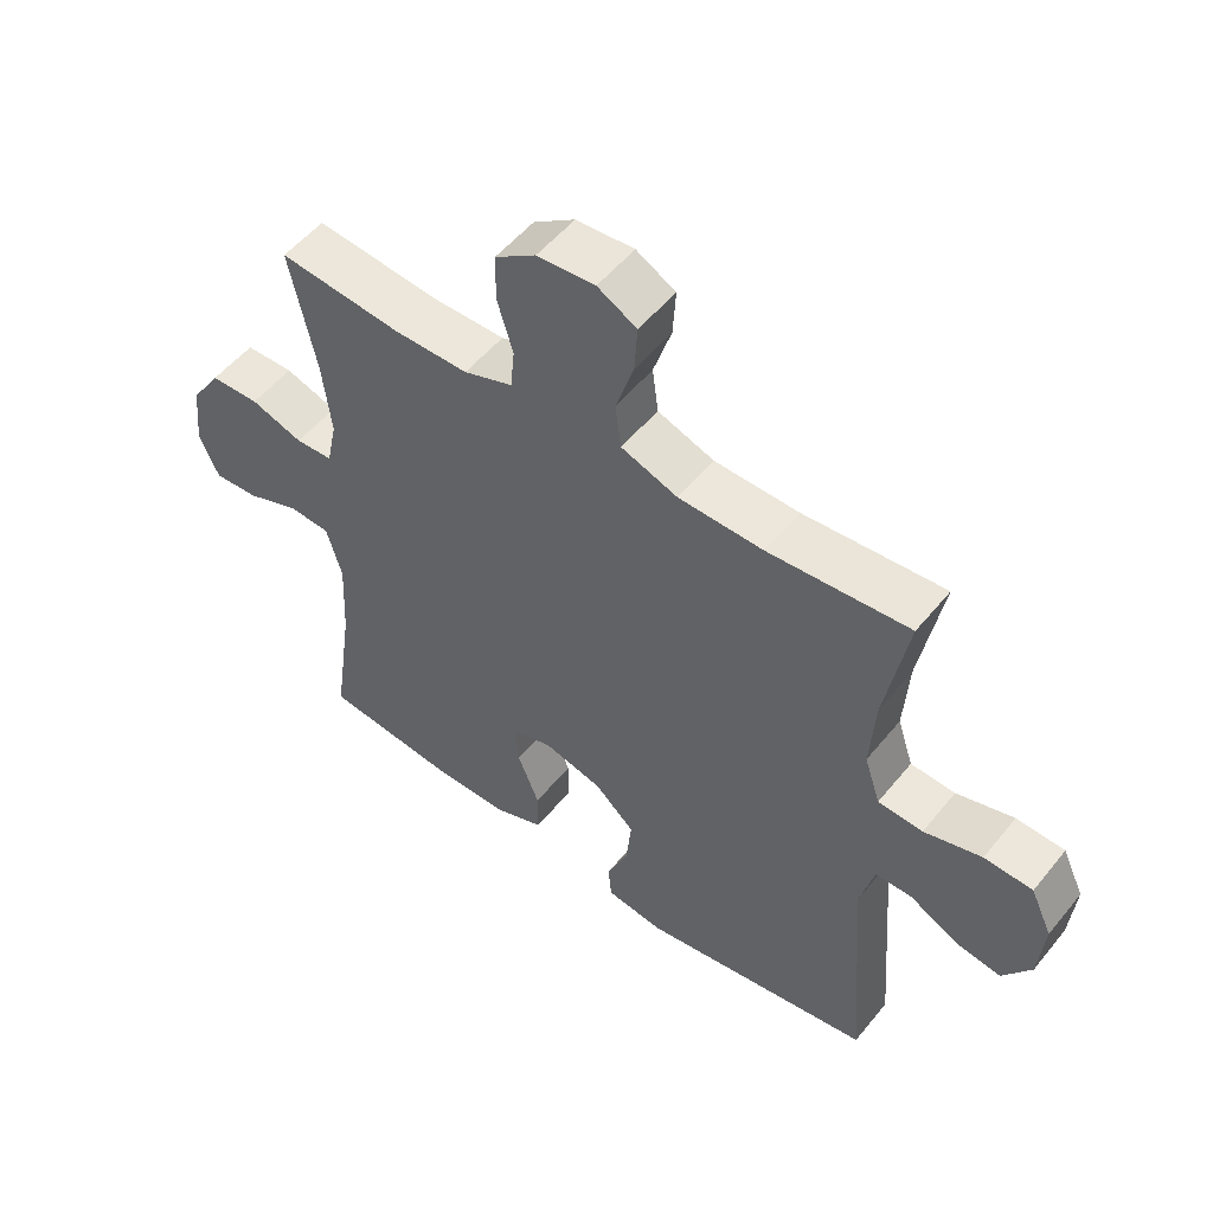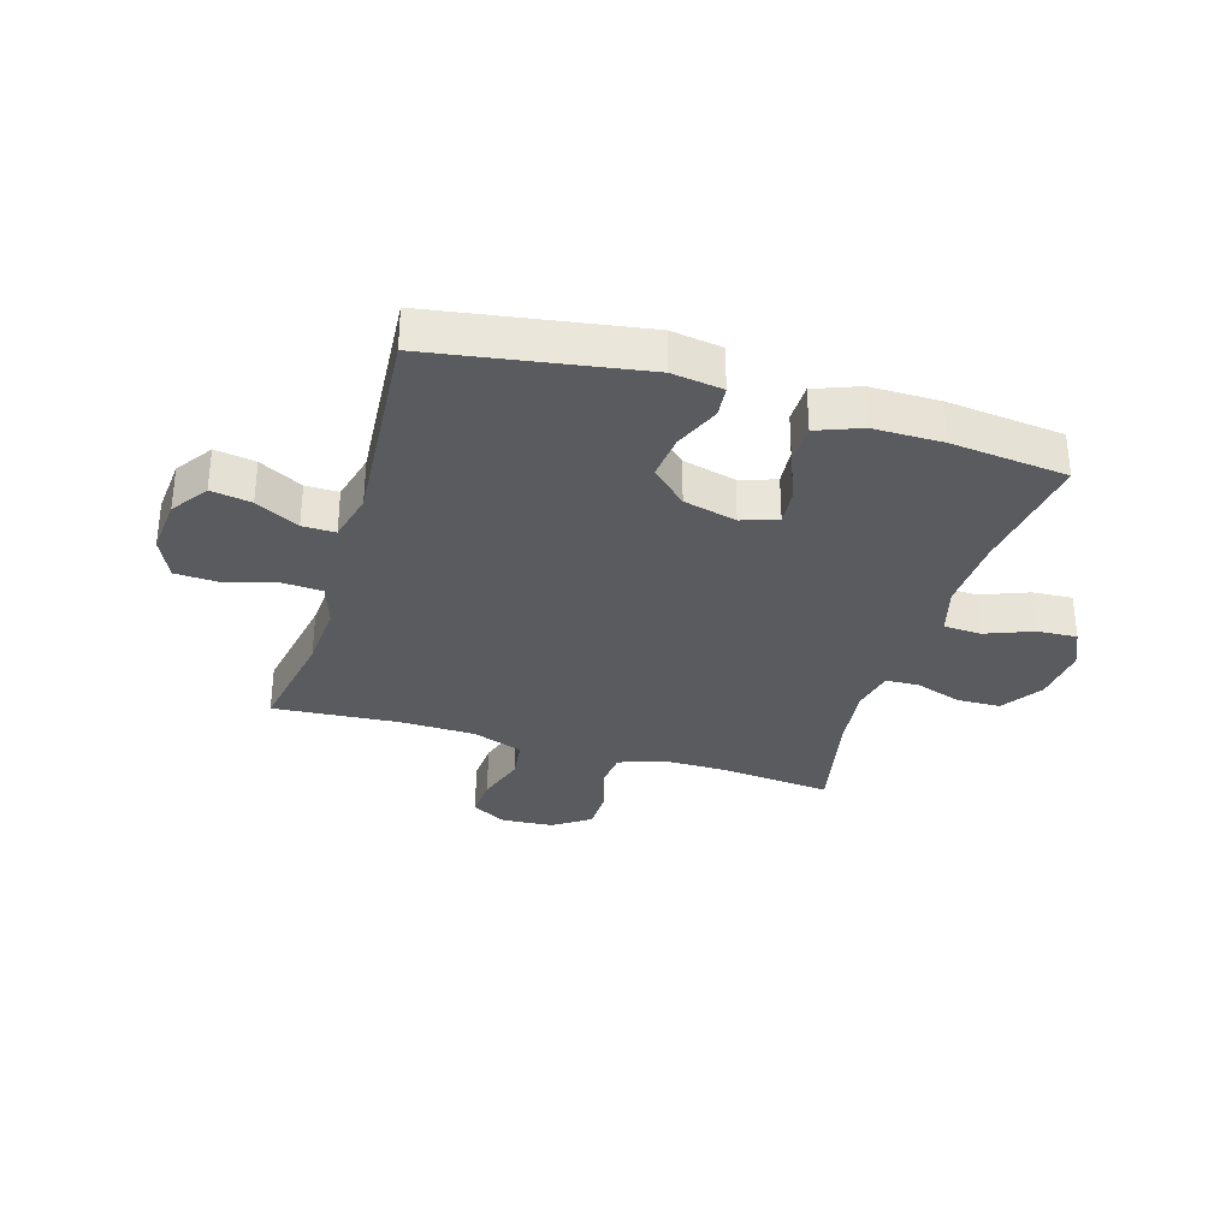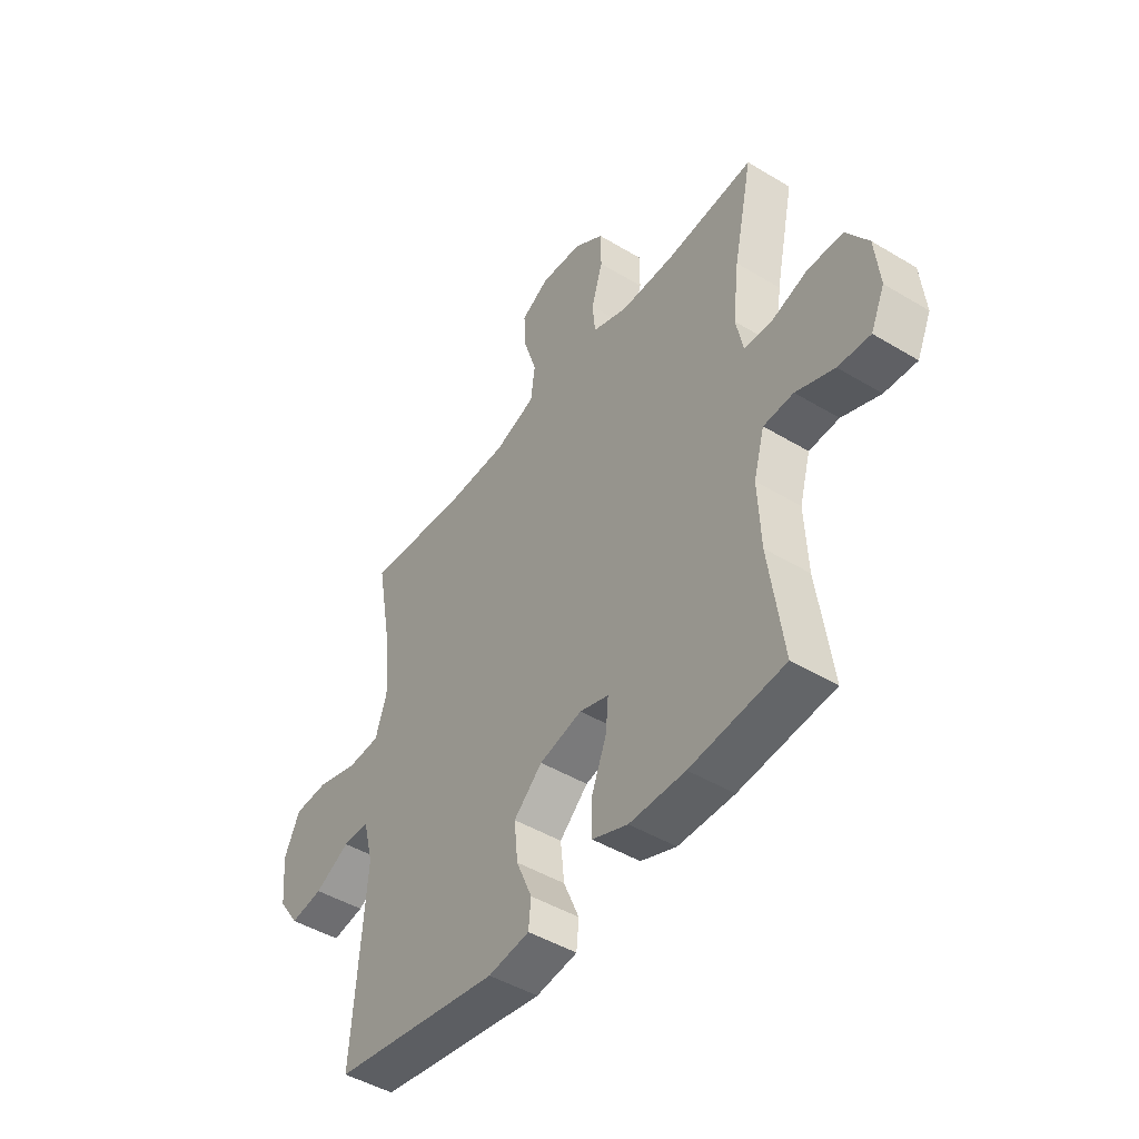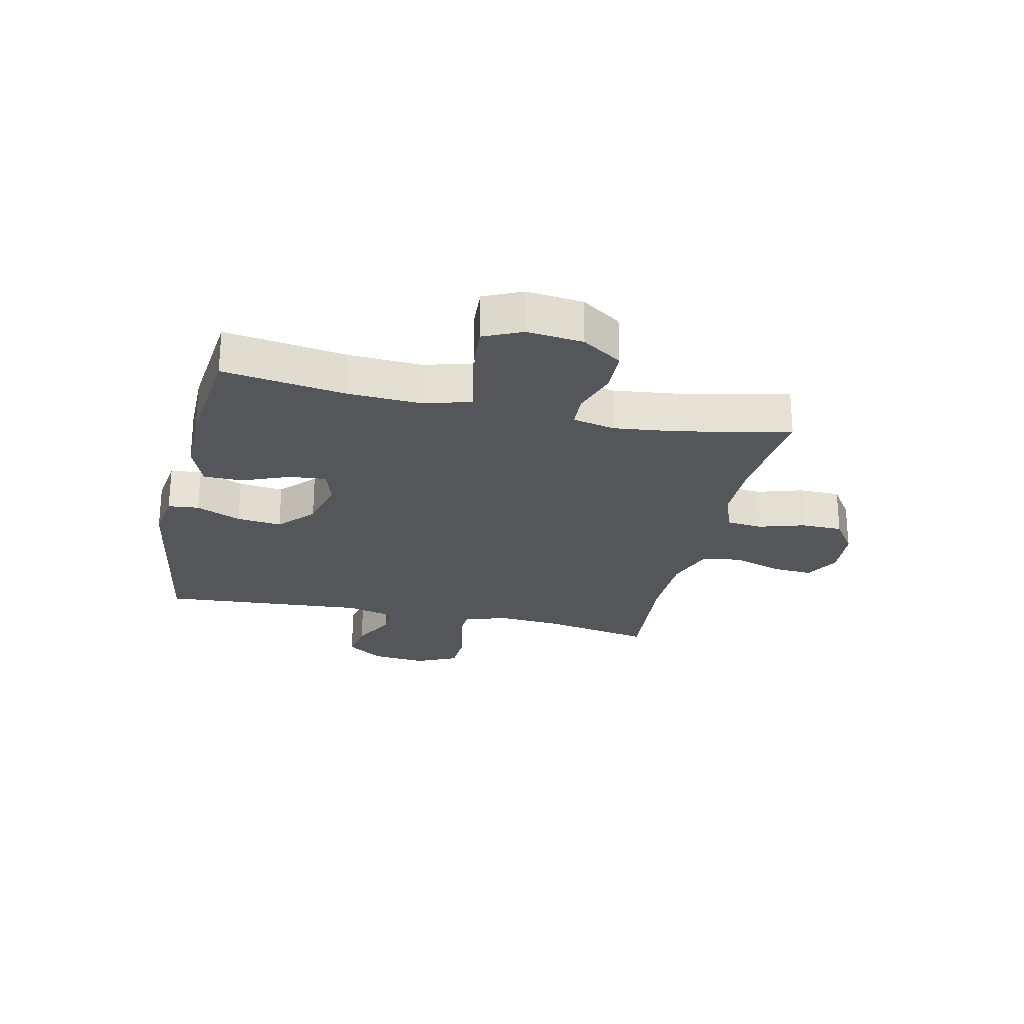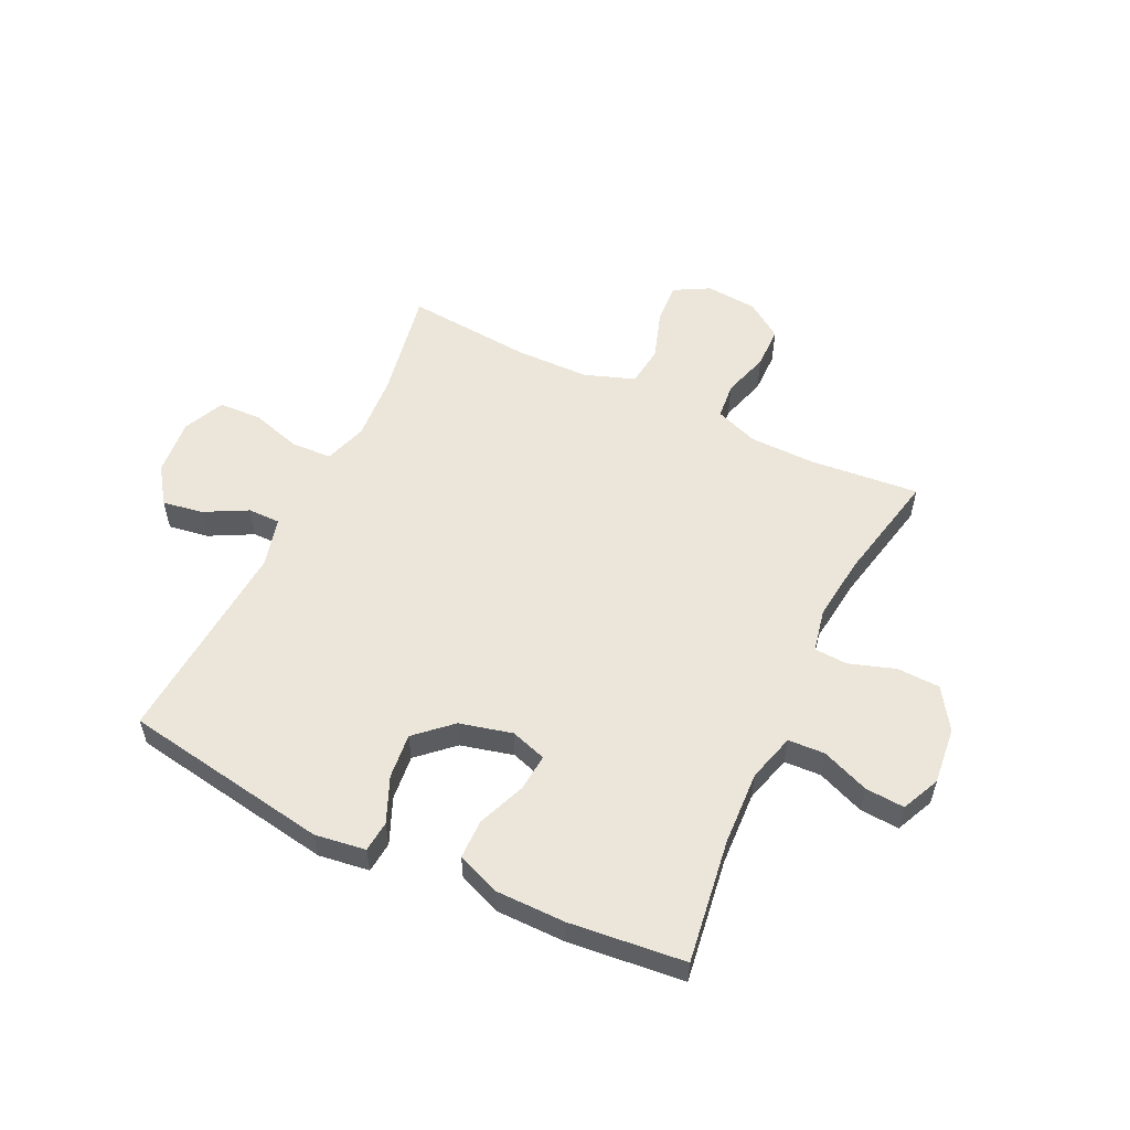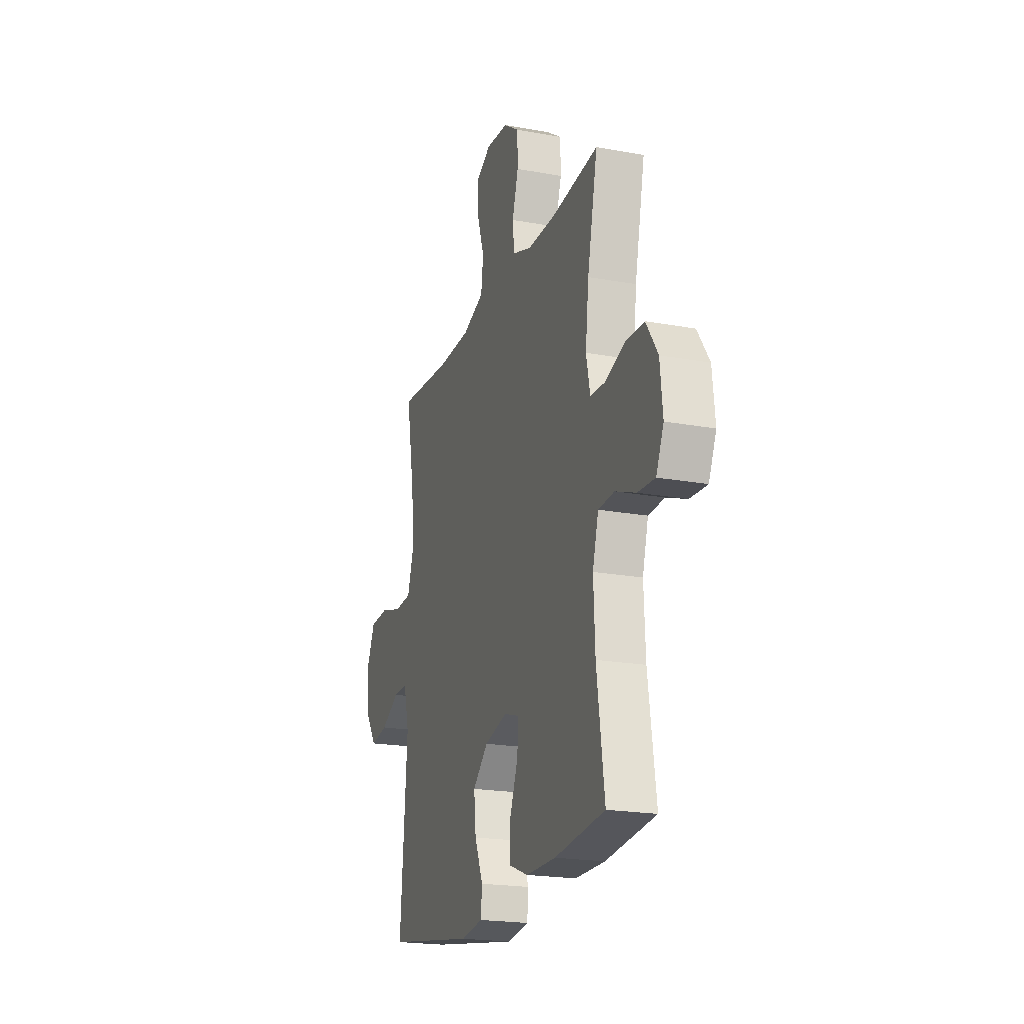
<metadata>
{"format":"obj","ext":"obj","renderer":"f3d","projection":"perspective","resolution":1024,"background":"white","views":[{"elev":52.8,"azim":38.0,"up":"+Z"},{"elev":-32.6,"azim":163.2,"up":"+Y"},{"elev":-46.1,"azim":-124.6,"up":"+Z"},{"elev":-25.1,"azim":-102.6,"up":"+Y"},{"elev":56.1,"azim":-154.4,"up":"+Y"},{"elev":-20.7,"azim":-108.4,"up":"+Z"}]}
</metadata>
<code>
o path936
v 0.2765 0.0375 0.4523
v 0.1439 0.0375 0.455
v 0.05536 0.0375 0.4866
v 0.0462 0.0375 0.5568
v 0.07447 0.0375 0.6432
v 0.07882 0.0375 0.7157
v 0.01746 0.0375 0.7495
v -0.07332 0.0375 0.7427
v -0.1377 0.0375 0.6989
v -0.1386 0.0375 0.6252
v -0.1138 0.0375 0.5437
v -0.1201 0.0375 0.4799
v -0.1966 0.0375 0.4523
v -0.3124 0.0375 0.4515
v -0.5052 0.0375 0.4702
v -0.4639 0.0375 0.2759
v -0.4502 0.0375 0.1599
v -0.4662 0.0375 0.0847
v -0.5248 0.0375 0.08152
v -0.6063 0.0375 0.1087
v -0.6828 0.0375 0.1065
v -0.7304 0.0375 0.03503
v -0.741 0.0375 -0.06492
v -0.7103 0.0375 -0.1326
v -0.6404 0.0375 -0.1283
v -0.5569 0.0375 -0.09561
v -0.4916 0.0375 -0.0992
v -0.4678 0.0375 -0.1837
v -0.4741 0.0375 -0.3139
v -0.5052 0.0375 -0.5317
v -0.3006 0.0375 -0.5536
v -0.1789 0.0375 -0.5534
v -0.101 0.0375 -0.5233
v -0.1005 0.0375 -0.4537
v -0.1341 0.0375 -0.3693
v -0.1401 0.0375 -0.3039
v -0.07654 0.0375 -0.2837
v 0.01645 0.0375 -0.3068
v 0.07857 0.0375 -0.364
v 0.07043 0.0375 -0.4436
v 0.03638 0.0375 -0.5232
v 0.04175 0.0375 -0.578
v 0.1314 0.0375 -0.5909
v 0.4965 0.0375 -0.5317
v 0.4682 0.0375 -0.1661
v 0.4901 0.0375 -0.07932
v 0.5476 0.0375 -0.07974
v 0.6237 0.0375 -0.12
v 0.6945 0.0375 -0.1315
v 0.7389 0.0375 -0.06752
v 0.7476 0.0375 0.03172
v 0.714 0.0375 0.1041
v 0.6384 0.0375 0.1077
v 0.5484 0.0375 0.08186
v 0.4785 0.0375 0.08588
v 0.4536 0.0375 0.1612
v 0.4614 0.0375 0.2768
v 0.4965 0.0375 0.4702
v 0.2765 -0.0375 0.4523
v 0.1439 -0.0375 0.455
v 0.05536 -0.0375 0.4866
v 0.0462 -0.0375 0.5568
v 0.07447 -0.0375 0.6432
v 0.07882 -0.0375 0.7157
v 0.01746 -0.0375 0.7495
v -0.07332 -0.0375 0.7427
v -0.1377 -0.0375 0.6989
v -0.1386 -0.0375 0.6252
v -0.1138 -0.0375 0.5437
v -0.1201 -0.0375 0.4799
v -0.1966 -0.0375 0.4523
v -0.3124 -0.0375 0.4515
v -0.5052 -0.0375 0.4702
v -0.4639 -0.0375 0.2759
v -0.4502 -0.0375 0.1599
v -0.4662 -0.0375 0.0847
v -0.5248 -0.0375 0.08152
v -0.6063 -0.0375 0.1087
v -0.6828 -0.0375 0.1065
v -0.7304 -0.0375 0.03503
v -0.741 -0.0375 -0.06492
v -0.7103 -0.0375 -0.1326
v -0.6404 -0.0375 -0.1283
v -0.5569 -0.0375 -0.09561
v -0.4916 -0.0375 -0.0992
v -0.4678 -0.0375 -0.1837
v -0.4741 -0.0375 -0.3139
v -0.5052 -0.0375 -0.5317
v -0.3006 -0.0375 -0.5536
v -0.1789 -0.0375 -0.5534
v -0.101 -0.0375 -0.5233
v -0.1005 -0.0375 -0.4537
v -0.1341 -0.0375 -0.3693
v -0.1401 -0.0375 -0.3039
v -0.07654 -0.0375 -0.2837
v 0.01645 -0.0375 -0.3068
v 0.07857 -0.0375 -0.364
v 0.07043 -0.0375 -0.4436
v 0.03638 -0.0375 -0.5232
v 0.04175 -0.0375 -0.578
v 0.1314 -0.0375 -0.5909
v 0.4965 -0.0375 -0.5317
v 0.4682 -0.0375 -0.1661
v 0.4901 -0.0375 -0.07932
v 0.5476 -0.0375 -0.07974
v 0.6237 -0.0375 -0.12
v 0.6945 -0.0375 -0.1315
v 0.7389 -0.0375 -0.06752
v 0.7476 -0.0375 0.03172
v 0.714 -0.0375 0.1041
v 0.6384 -0.0375 0.1077
v 0.5484 -0.0375 0.08186
v 0.4785 -0.0375 0.08588
v 0.4536 -0.0375 0.1612
v 0.4614 -0.0375 0.2768
v 0.4965 -0.0375 0.4702
v -0.7304 0.0375 0.03503
v -0.741 0.0375 -0.06492
v -0.7103 0.0375 -0.1326
v -0.7103 0.0375 -0.1326
v -0.6828 0.0375 0.1065
v -0.6404 0.0375 -0.1283
v -0.6063 0.0375 0.1087
v -0.5569 0.0375 -0.09561
v -0.5248 0.0375 0.08152
v -0.4916 0.0375 -0.0992
v -0.4916 0.0375 -0.0992
v -0.4662 0.0375 0.0847
v -0.4662 0.0375 0.0847
v -0.4678 0.0375 -0.1837
v -0.4741 0.0375 -0.3139
v -0.5052 0.0375 -0.5317
v -0.5052 0.0375 -0.5317
v -0.5052 0.0375 0.4702
v -0.5052 0.0375 0.4702
v -0.4639 0.0375 0.2759
v -0.4502 0.0375 0.1599
v -0.3124 0.0375 0.4515
v -0.3006 0.0375 -0.5536
v -0.1966 0.0375 0.4523
v -0.1789 0.0375 -0.5534
v -0.1201 0.0375 0.4799
v -0.1201 0.0375 0.4799
v -0.1341 0.0375 -0.3693
v -0.1401 0.0375 -0.3039
v -0.1401 0.0375 -0.3039
v -0.101 0.0375 -0.5233
v -0.101 0.0375 -0.5233
v -0.07654 0.0375 -0.2837
v -0.1377 0.0375 0.6989
v -0.1386 0.0375 0.6252
v -0.1138 0.0375 0.5437
v -0.07332 0.0375 0.7427
v -0.1005 0.0375 -0.4537
v 0.01645 0.0375 -0.3068
v 0.01746 0.0375 0.7495
v 0.07857 0.0375 -0.364
v 0.07882 0.0375 0.7157
v 0.07882 0.0375 0.7157
v 0.07043 0.0375 -0.4436
v 0.03638 0.0375 -0.5232
v 0.04175 0.0375 -0.578
v 0.04175 0.0375 -0.578
v 0.1314 0.0375 -0.5909
v 0.07447 0.0375 0.6432
v 0.0462 0.0375 0.5568
v 0.05536 0.0375 0.4866
v 0.05536 0.0375 0.4866
v 0.1439 0.0375 0.455
v 0.2765 0.0375 0.4523
v 0.4536 0.0375 0.1612
v 0.4614 0.0375 0.2768
v 0.4785 0.0375 0.08588
v 0.4785 0.0375 0.08588
v 0.4682 0.0375 -0.1661
v 0.4901 0.0375 -0.07932
v 0.4901 0.0375 -0.07932
v 0.4965 0.0375 -0.5317
v 0.4965 0.0375 -0.5317
v 0.4965 0.0375 0.4702
v 0.4965 0.0375 0.4702
v 0.5484 0.0375 0.08186
v 0.5476 0.0375 -0.07974
v 0.6237 0.0375 -0.12
v 0.6384 0.0375 0.1077
v 0.6945 0.0375 -0.1315
v 0.6945 0.0375 -0.1315
v 0.714 0.0375 0.1041
v 0.714 0.0375 0.1041
v 0.7389 0.0375 -0.06752
v 0.7476 0.0375 0.03172
v -0.7304 -0.0375 0.03503
v -0.741 -0.0375 -0.06492
v -0.7103 -0.0375 -0.1326
v -0.7103 -0.0375 -0.1326
v -0.6828 -0.0375 0.1065
v -0.6404 -0.0375 -0.1283
v -0.6063 -0.0375 0.1087
v -0.5569 -0.0375 -0.09561
v -0.5248 -0.0375 0.08152
v -0.4916 -0.0375 -0.0992
v -0.4916 -0.0375 -0.0992
v -0.4662 -0.0375 0.0847
v -0.4662 -0.0375 0.0847
v -0.4678 -0.0375 -0.1837
v -0.4741 -0.0375 -0.3139
v -0.5052 -0.0375 -0.5317
v -0.5052 -0.0375 -0.5317
v -0.5052 -0.0375 0.4702
v -0.5052 -0.0375 0.4702
v -0.4639 -0.0375 0.2759
v -0.4502 -0.0375 0.1599
v -0.3124 -0.0375 0.4515
v -0.3006 -0.0375 -0.5536
v -0.1966 -0.0375 0.4523
v -0.1789 -0.0375 -0.5534
v -0.1201 -0.0375 0.4799
v -0.1201 -0.0375 0.4799
v -0.1341 -0.0375 -0.3693
v -0.1401 -0.0375 -0.3039
v -0.1401 -0.0375 -0.3039
v -0.101 -0.0375 -0.5233
v -0.101 -0.0375 -0.5233
v -0.07654 -0.0375 -0.2837
v -0.1377 -0.0375 0.6989
v -0.1386 -0.0375 0.6252
v -0.1138 -0.0375 0.5437
v -0.07332 -0.0375 0.7427
v -0.1005 -0.0375 -0.4537
v 0.01645 -0.0375 -0.3068
v 0.01746 -0.0375 0.7495
v 0.07857 -0.0375 -0.364
v 0.07882 -0.0375 0.7157
v 0.07882 -0.0375 0.7157
v 0.07043 -0.0375 -0.4436
v 0.03638 -0.0375 -0.5232
v 0.04175 -0.0375 -0.578
v 0.04175 -0.0375 -0.578
v 0.1314 -0.0375 -0.5909
v 0.07447 -0.0375 0.6432
v 0.0462 -0.0375 0.5568
v 0.05536 -0.0375 0.4866
v 0.05536 -0.0375 0.4866
v 0.1439 -0.0375 0.455
v 0.2765 -0.0375 0.4523
v 0.4536 -0.0375 0.1612
v 0.4614 -0.0375 0.2768
v 0.4785 -0.0375 0.08588
v 0.4785 -0.0375 0.08588
v 0.4682 -0.0375 -0.1661
v 0.4901 -0.0375 -0.07932
v 0.4901 -0.0375 -0.07932
v 0.4965 -0.0375 -0.5317
v 0.4965 -0.0375 -0.5317
v 0.4965 -0.0375 0.4702
v 0.4965 -0.0375 0.4702
v 0.5484 -0.0375 0.08186
v 0.5476 -0.0375 -0.07974
v 0.6237 -0.0375 -0.12
v 0.6384 -0.0375 0.1077
v 0.6945 -0.0375 -0.1315
v 0.6945 -0.0375 -0.1315
v 0.714 -0.0375 0.1041
v 0.714 -0.0375 0.1041
v 0.7389 -0.0375 -0.06752
v 0.7476 -0.0375 0.03172
f 217 242 227
f 242 241 227
f 259 260 258
f 215 224 217
f 230 248 246
f 236 239 235
f 235 253 232
f 192 193 197
f 206 219 220
f 219 216 229
f 245 246 247
f 216 219 214
f 266 260 259
f 227 241 226
f 258 257 251
f 230 251 248
f 201 200 199
f 237 239 236
f 214 219 206
f 205 220 201
f 192 199 198
f 206 220 205
f 220 224 203
f 231 240 233
f 232 250 230
f 241 240 226
f 266 259 265
f 200 201 203
f 198 199 200
f 192 198 196
f 261 265 259
f 217 244 242
f 250 232 253
f 212 215 211
f 245 247 255
f 251 230 250
f 229 216 222
f 226 240 228
f 244 246 245
f 239 253 235
f 257 258 260
f 211 215 213
f 228 240 231
f 230 244 224
f 230 246 244
f 211 213 209
f 214 206 207
f 199 192 197
f 260 266 263
f 226 228 225
f 224 244 217
f 197 193 194
f 203 224 212
f 212 224 215
f 251 257 248
f 201 220 203
f 22 23 81 80
f 23 120 195 81
f 21 22 80 79
f 24 25 83 82
f 20 21 79 78
f 25 26 84 83
f 19 20 78 77
f 26 127 202 84
f 129 19 77 204
f 27 28 86 85
f 29 133 208 87
f 135 16 74 210
f 28 29 87 86
f 17 18 76 75
f 16 17 75 74
f 14 15 73 72
f 30 31 89 88
f 13 14 72 71
f 31 32 90 89
f 143 13 71 218
f 35 146 221 93
f 32 148 223 90
f 36 37 95 94
f 9 10 68 67
f 10 11 69 68
f 8 9 67 66
f 34 35 93 92
f 33 34 92 91
f 11 12 70 69
f 37 38 96 95
f 7 8 66 65
f 38 39 97 96
f 159 7 65 234
f 40 41 99 98
f 41 163 238 99
f 42 43 101 100
f 5 6 64 63
f 4 5 63 62
f 168 4 62 243
f 2 3 61 60
f 39 40 98 97
f 1 2 60 59
f 56 57 115 114
f 174 56 114 249
f 45 177 252 103
f 179 45 103 254
f 43 44 102 101
f 181 1 59 256
f 57 58 116 115
f 54 55 113 112
f 46 47 105 104
f 47 48 106 105
f 53 54 112 111
f 48 187 262 106
f 189 53 111 264
f 49 50 108 107
f 51 52 110 109
f 50 51 109 108
f 142 152 167
f 167 152 166
f 184 183 185
f 140 142 149
f 155 171 173
f 161 160 164
f 160 157 178
f 117 122 118
f 131 145 144
f 144 154 141
f 170 172 171
f 141 139 144
f 191 184 185
f 152 151 166
f 183 176 182
f 155 173 176
f 126 124 125
f 162 161 164
f 139 131 144
f 130 126 145
f 117 123 124
f 131 130 145
f 145 128 149
f 156 158 165
f 157 155 175
f 166 151 165
f 191 190 184
f 125 128 126
f 123 125 124
f 117 121 123
f 186 184 190
f 142 167 169
f 175 178 157
f 137 136 140
f 170 180 172
f 176 175 155
f 154 147 141
f 151 153 165
f 169 170 171
f 164 160 178
f 182 185 183
f 136 138 140
f 153 156 165
f 155 149 169
f 155 169 171
f 136 134 138
f 139 132 131
f 124 122 117
f 185 188 191
f 151 150 153
f 149 142 169
f 122 119 118
f 128 137 149
f 137 140 149
f 176 173 182
f 126 128 145

</code>
